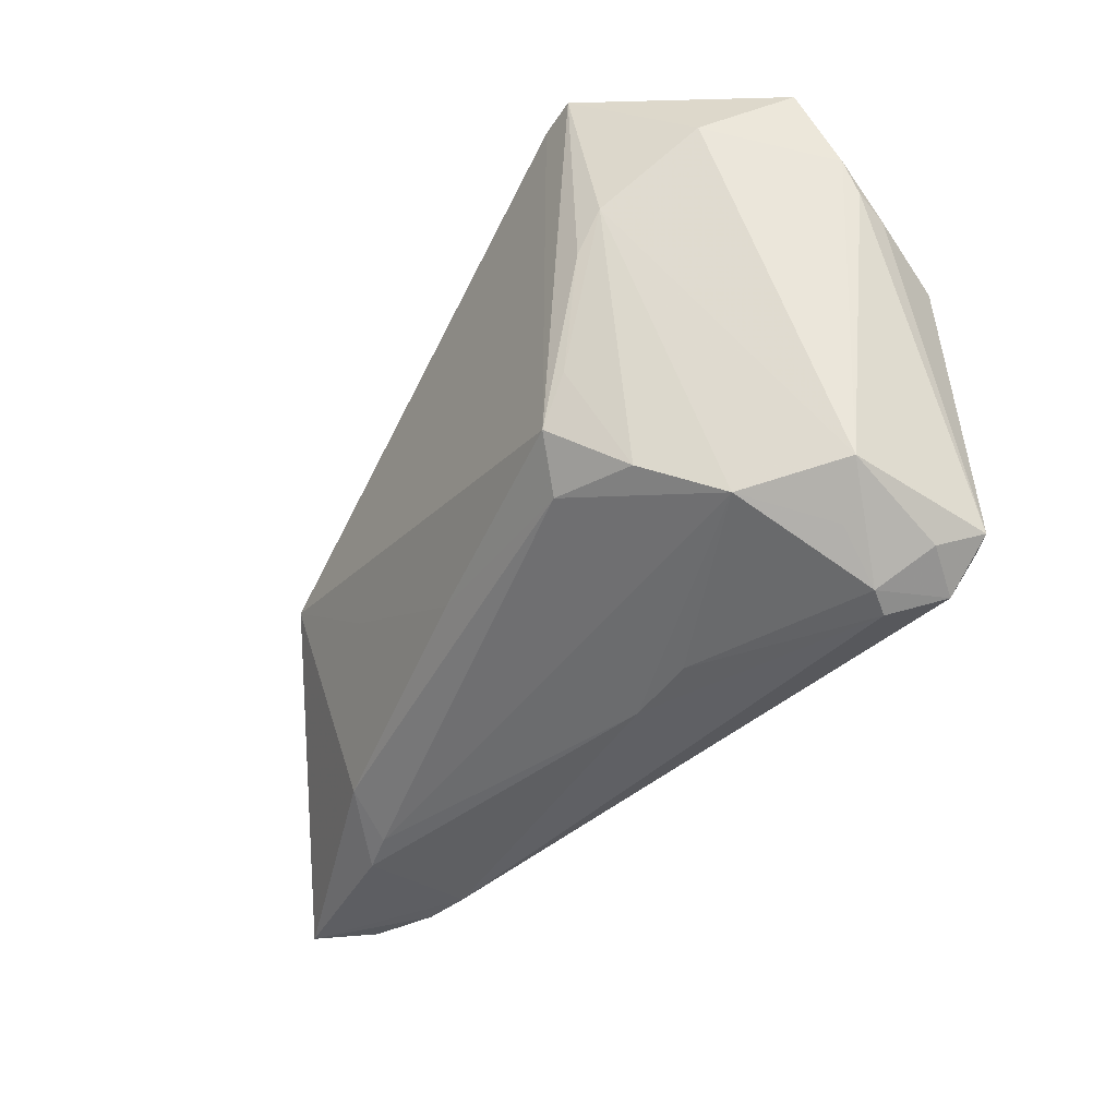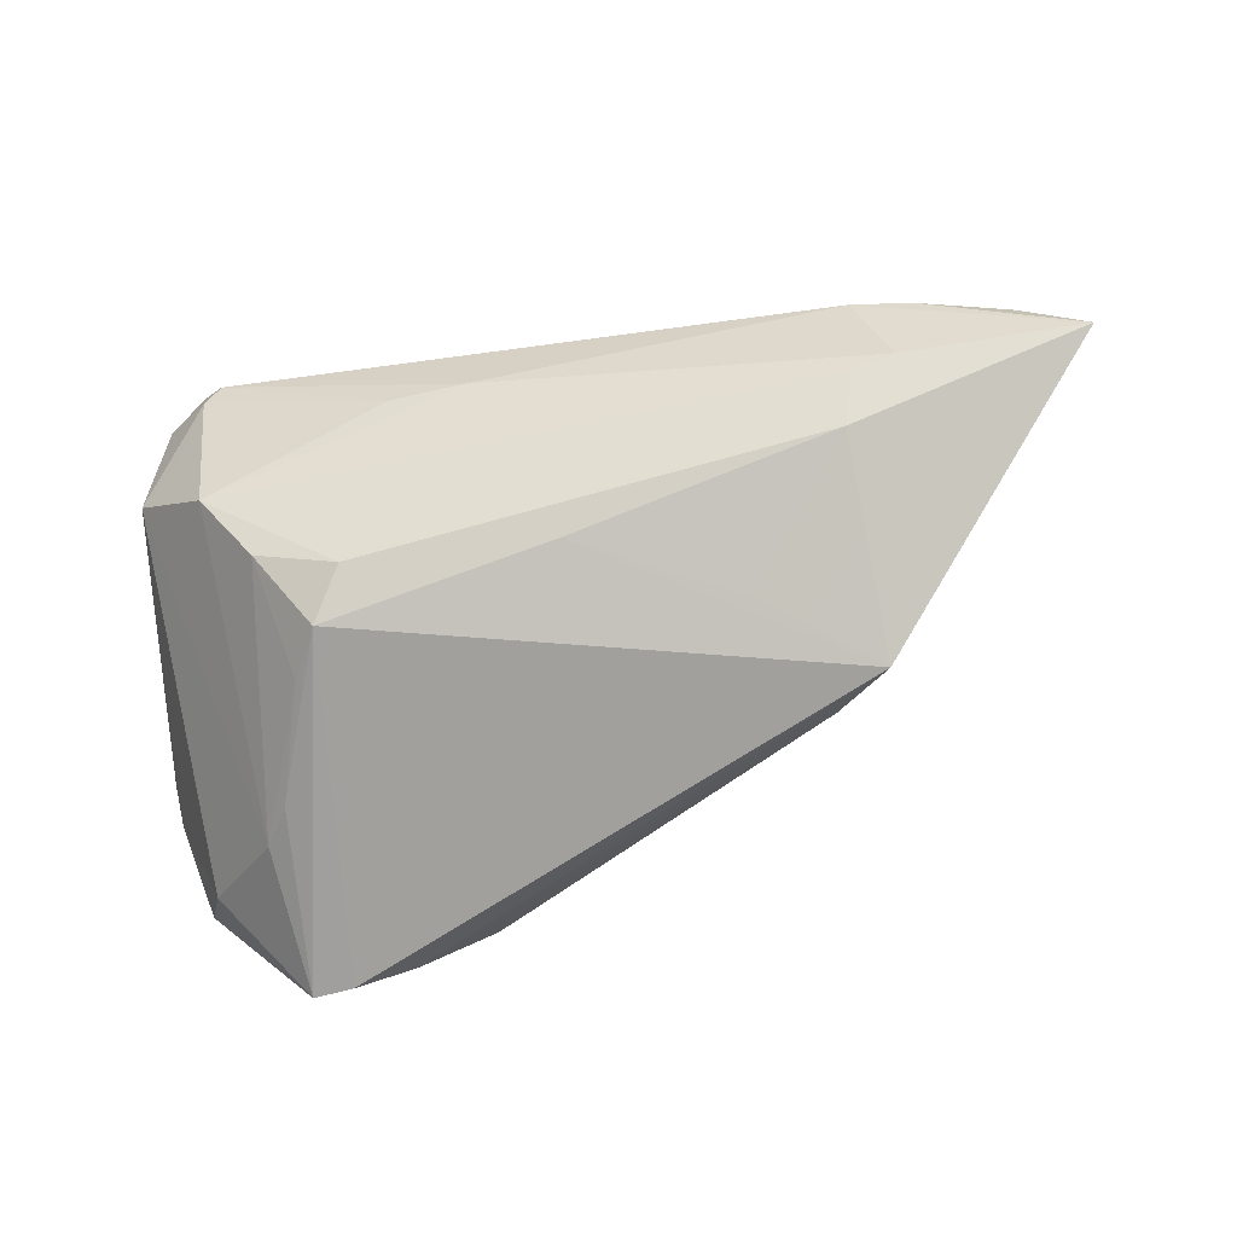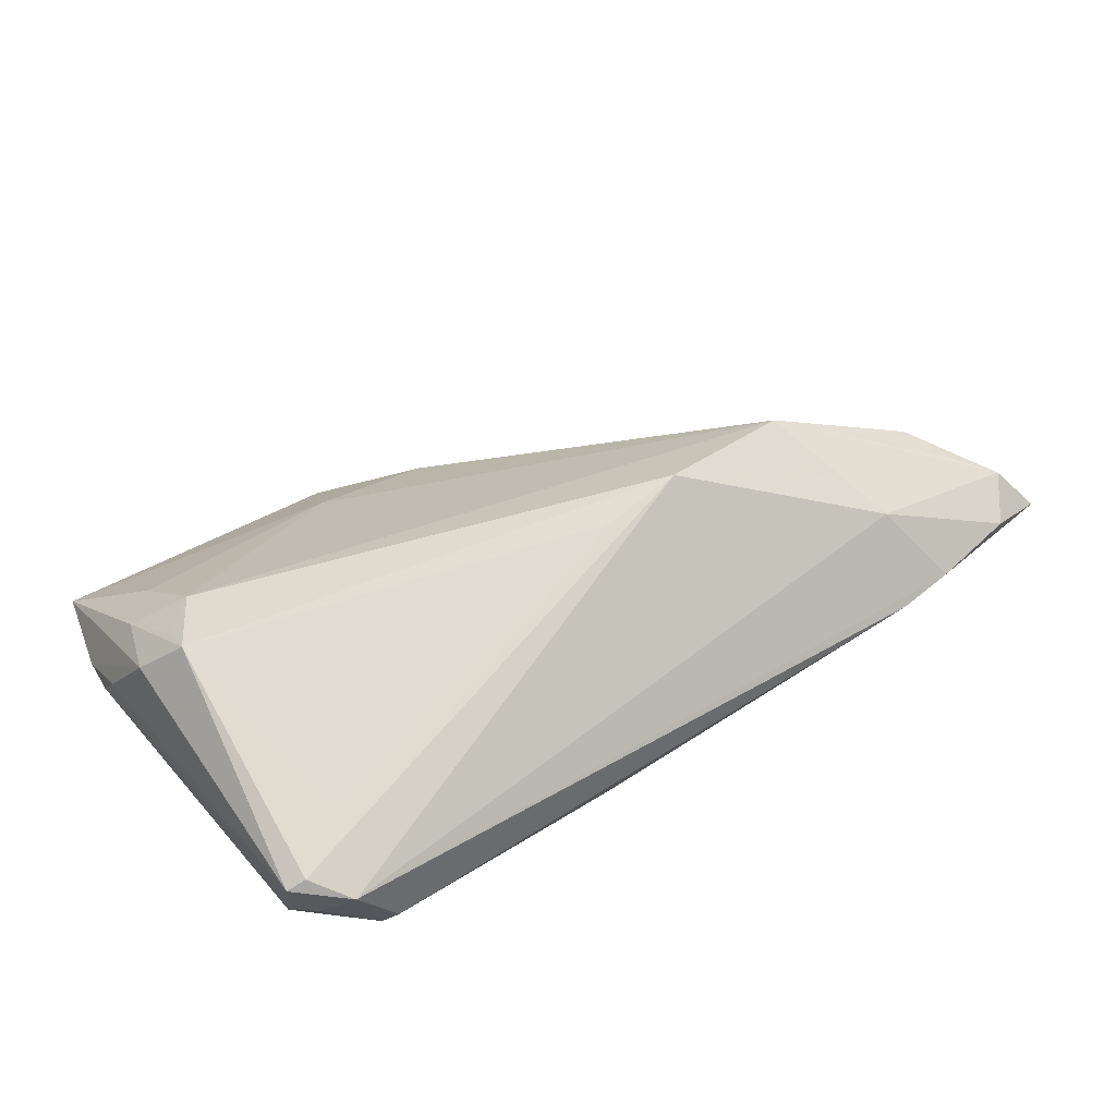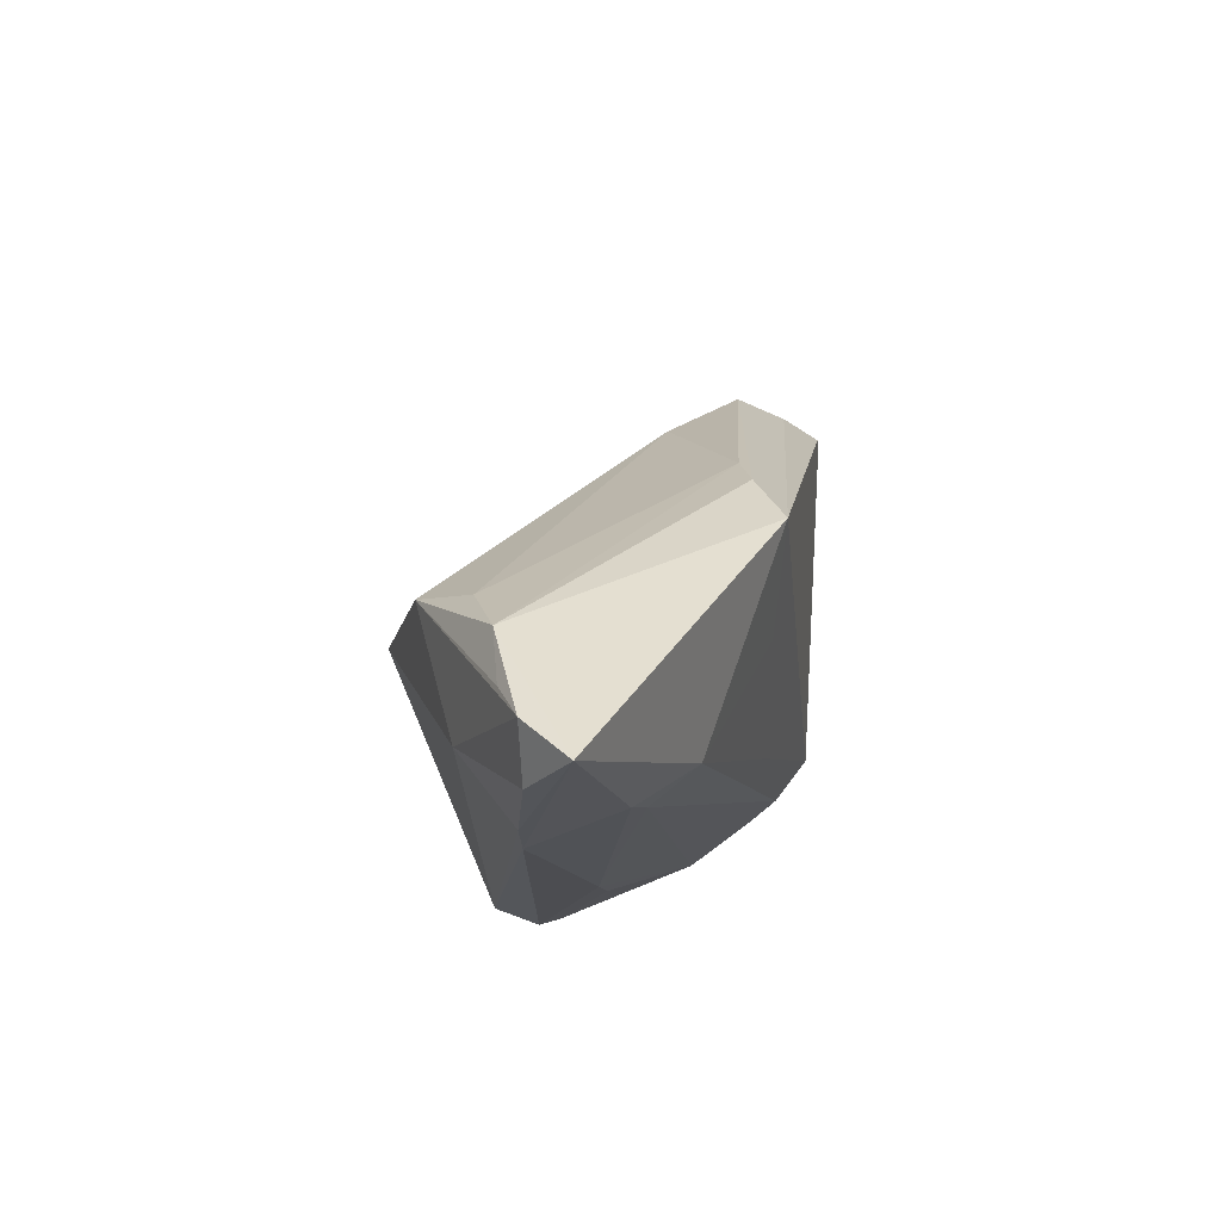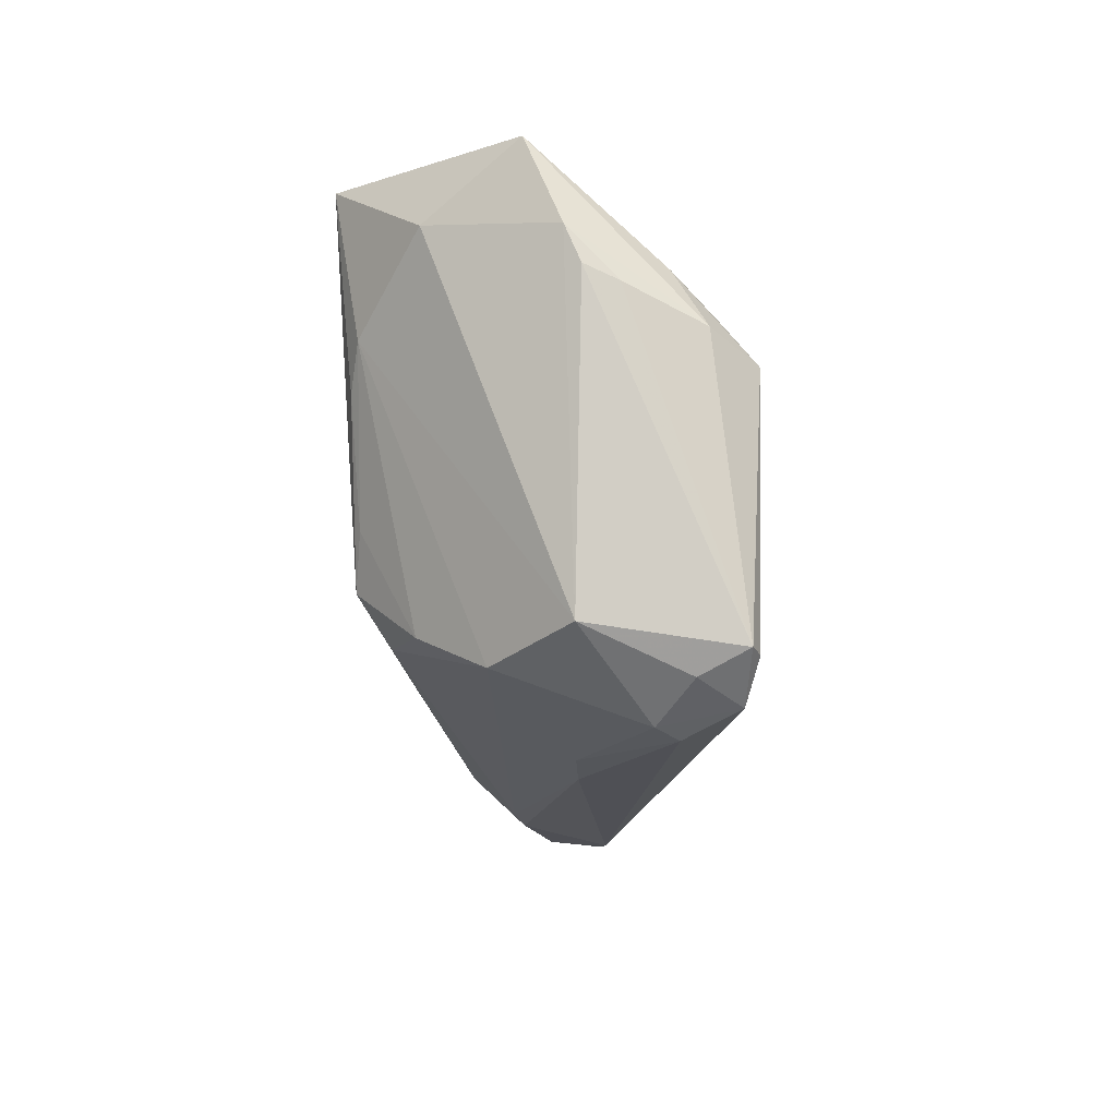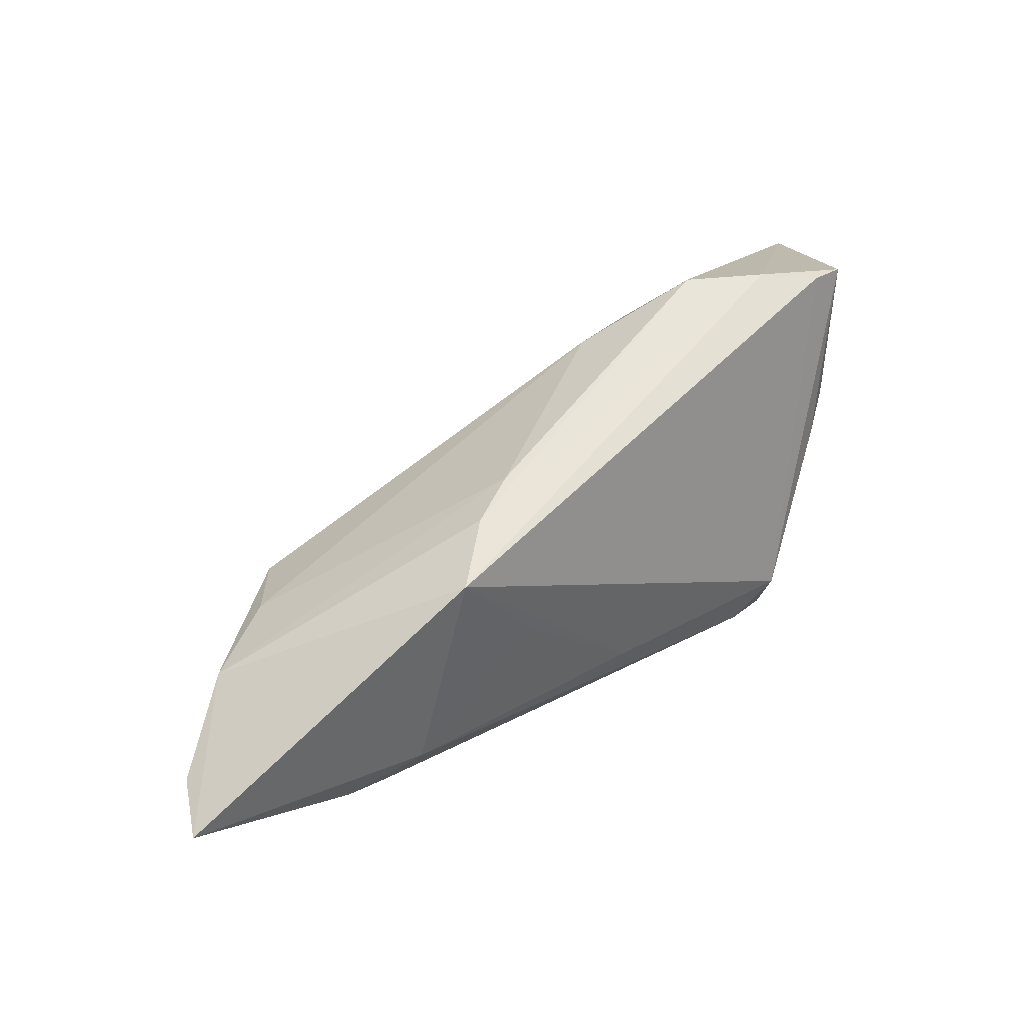
<metadata>
{"format":"obj","ext":"obj","renderer":"f3d","projection":"perspective","resolution":1024,"background":"white","views":[{"elev":-39.1,"azim":-121.1,"up":"+Y"},{"elev":-68.7,"azim":9.5,"up":"+Z"},{"elev":67.8,"azim":-33.6,"up":"+Z"},{"elev":-13.3,"azim":96.7,"up":"+Y"},{"elev":-15.7,"azim":-87.5,"up":"+Y"},{"elev":17.7,"azim":134.9,"up":"+Y"}]}
</metadata>
<code>
v 0.0229 0.008094 -0.01749
v -0.03991 0.03074 -0.02279
v 0.04938 -0.02813 0.002143
v -0.0351 0.03023 -0.02283
v 0.04889 -0.01842 0.004694
v -0.05583 0.01313 0.00865
v -0.04323 -0.02362 -0.005365
v 0.03133 -0.03107 0.004914
v -0.04704 0.006923 0.02283
v 0.03497 -0.02777 -0.00613
v 0.03845 -0.03027 0.004272
v -0.02153 -0.0292 0.002889
v -0.01249 -0.02975 0.002813
v -0.05675 0.01915 0.002945
v 0.01569 -0.00733 -0.01901
v -0.05041 0.01651 0.01369
v -0.03086 -0.01246 -0.02062
v 0.01692 0.01173 -0.01573
v -0.04689 -0.02568 0.005795
v -0.05471 0.02982 -0.001329
v 0.03577 -0.006529 0.009322
v 0.05354 -0.02224 0.002044
v -0.03837 0.007819 -0.0207
v -0.05688 0.01468 0.004798
v -0.04956 -0.02618 0.01568
v 0.0291 0.002113 -0.02133
v -0.04643 0.02051 0.01066
v -0.01917 0.03088 -0.01354
v 0.02849 -0.005108 0.01664
v -0.05158 -0.02367 0.02117
v -0.04918 -0.02392 0.02201
v -0.05222 -0.02104 0.003899
v -0.05224 0.009467 0.01758
v -0.003513 -0.0167 -0.01715
v 0.05688 -0.02686 -0.00345
v -0.02134 0.02356 -0.0003149
v 0.01214 -0.006503 0.02283
v -0.04217 -0.03107 0.01411
v -0.05058 0.02188 -0.01223
v -0.03415 -0.006301 -0.01994
v 0.02832 -0.0225 -0.01242
v 0.002144 -0.007461 0.02283
v -0.04564 -0.02852 0.02048
v -0.04256 -0.01878 0.02225
v 0.03441 -0.02141 0.01142
v -0.04411 -0.03007 0.01153
v 0.04539 -0.01191 0.005745
v -0.04328 0.01373 0.0187
v -0.02728 -0.01786 -0.01703
v -0.02832 0.03107 -0.0188
v -0.03713 -0.01894 -0.01335
v -0.04147 0.01279 -0.01967
v -0.007117 0.02322 -0.00597
v 0.02999 -0.02701 -0.007155
v -0.04718 0.01013 0.02019
f 41 26 35
f 48 9 37
f 43 37 31
f 45 37 43
f 43 11 45
f 20 2 39
f 17 26 34
f 50 2 20
f 20 28 50
f 29 48 37
f 37 45 29
f 29 45 22
f 9 48 55
f 20 48 27
f 37 9 42
f 42 31 37
f 47 18 21
f 35 26 47
f 47 22 35
f 21 29 47
f 3 45 11
f 22 45 3
f 3 11 35
f 35 22 3
f 23 2 17
f 26 41 15
f 15 34 26
f 41 34 15
f 17 34 49
f 49 34 41
f 32 39 52
f 52 7 32
f 52 39 2
f 2 23 52
f 10 41 35
f 4 50 26
f 2 50 4
f 4 26 17
f 17 2 4
f 48 29 36
f 36 27 48
f 36 28 20
f 20 27 36
f 28 18 1
f 26 50 1
f 1 50 28
f 1 47 26
f 18 47 1
f 53 18 28
f 21 18 53
f 53 29 21
f 28 36 53
f 53 36 29
f 9 31 44
f 44 42 9
f 31 42 44
f 46 25 32
f 43 25 46
f 14 39 32
f 32 24 14
f 20 39 14
f 20 14 33
f 5 29 22
f 22 47 5
f 5 47 29
f 17 49 51
f 51 49 7
f 7 52 51
f 40 23 17
f 40 52 23
f 17 51 40
f 40 51 52
f 35 11 8
f 8 10 35
f 8 11 43
f 54 49 41
f 41 10 54
f 7 49 54
f 32 7 19
f 19 46 32
f 7 46 19
f 30 31 9
f 9 33 30
f 32 25 30
f 30 24 32
f 43 31 30
f 30 25 43
f 6 14 24
f 6 33 14
f 24 30 6
f 6 30 33
f 20 33 16
f 16 48 20
f 16 55 48
f 9 55 16
f 16 33 9
f 10 8 13
f 7 54 13
f 13 54 10
f 43 46 38
f 38 8 43
f 38 13 8
f 12 46 7
f 7 13 12
f 12 38 46
f 13 38 12

</code>
